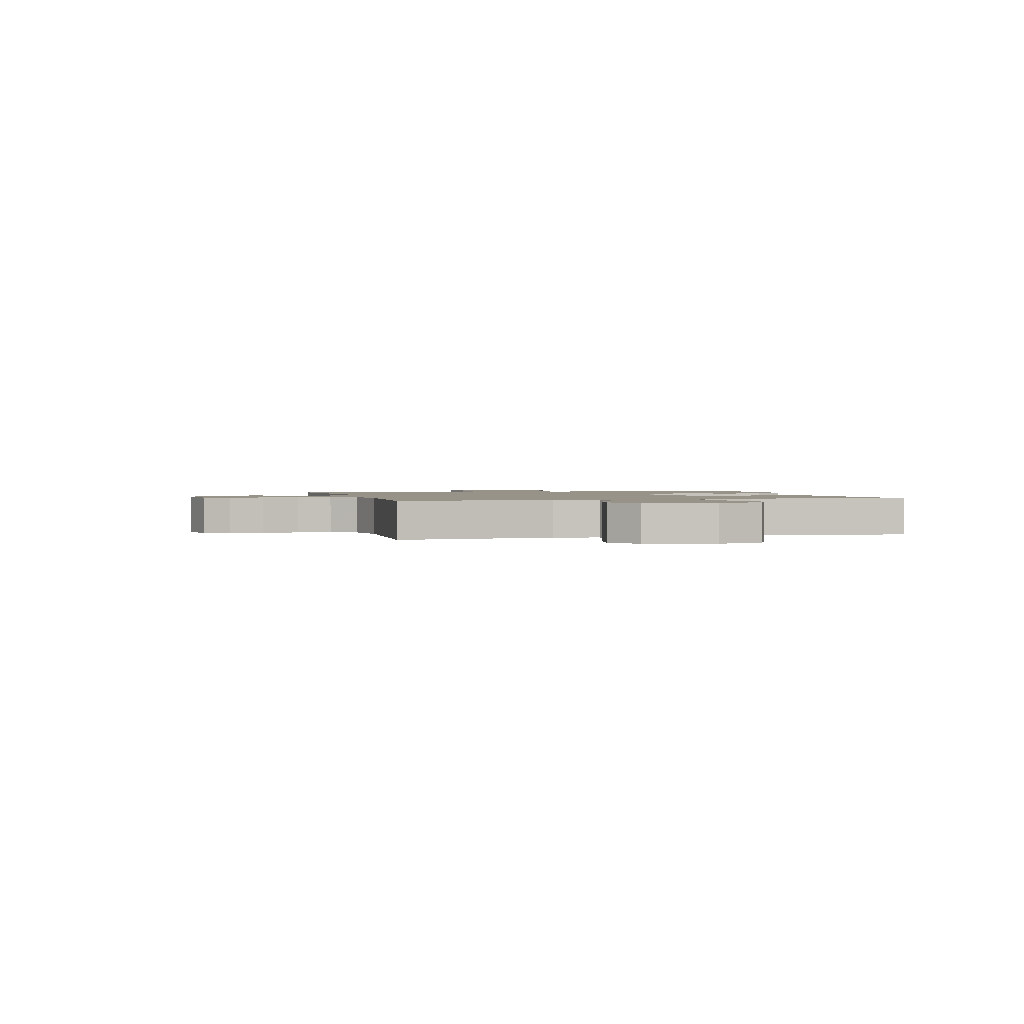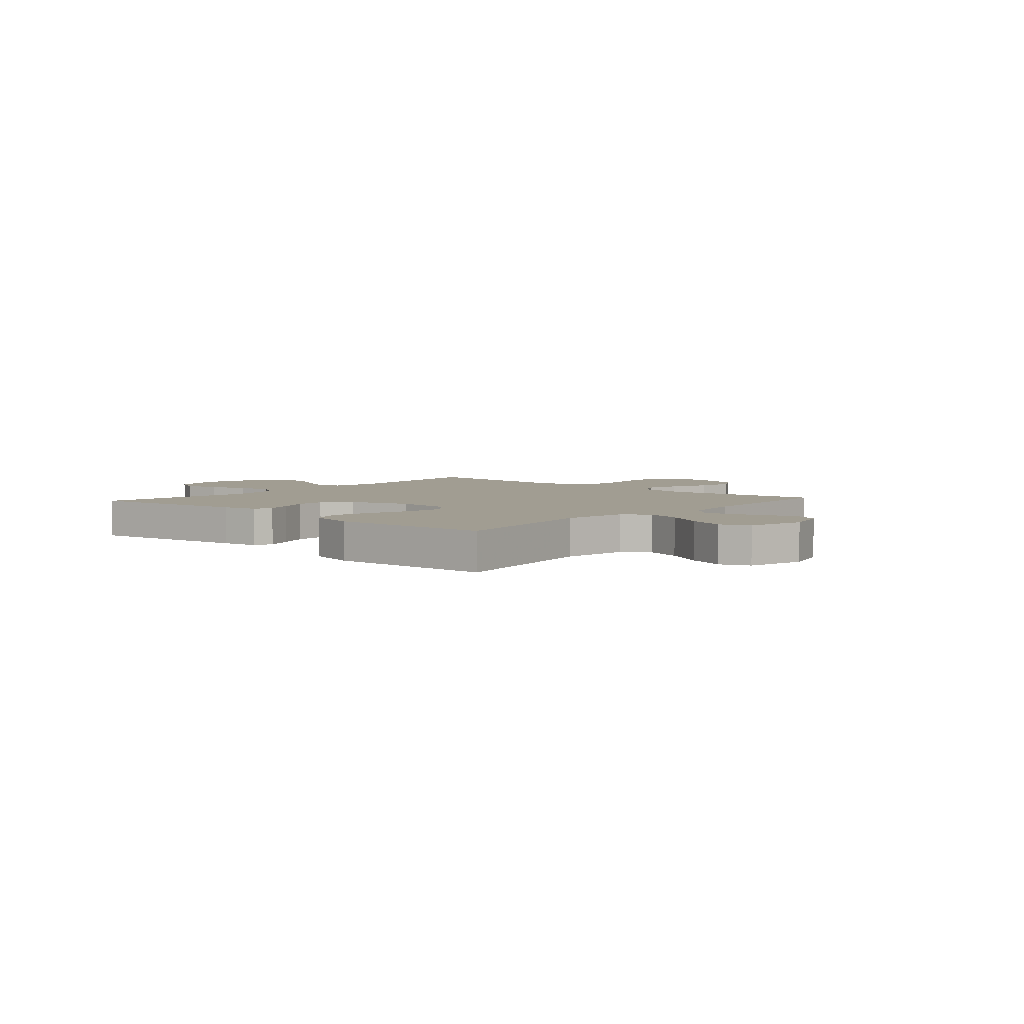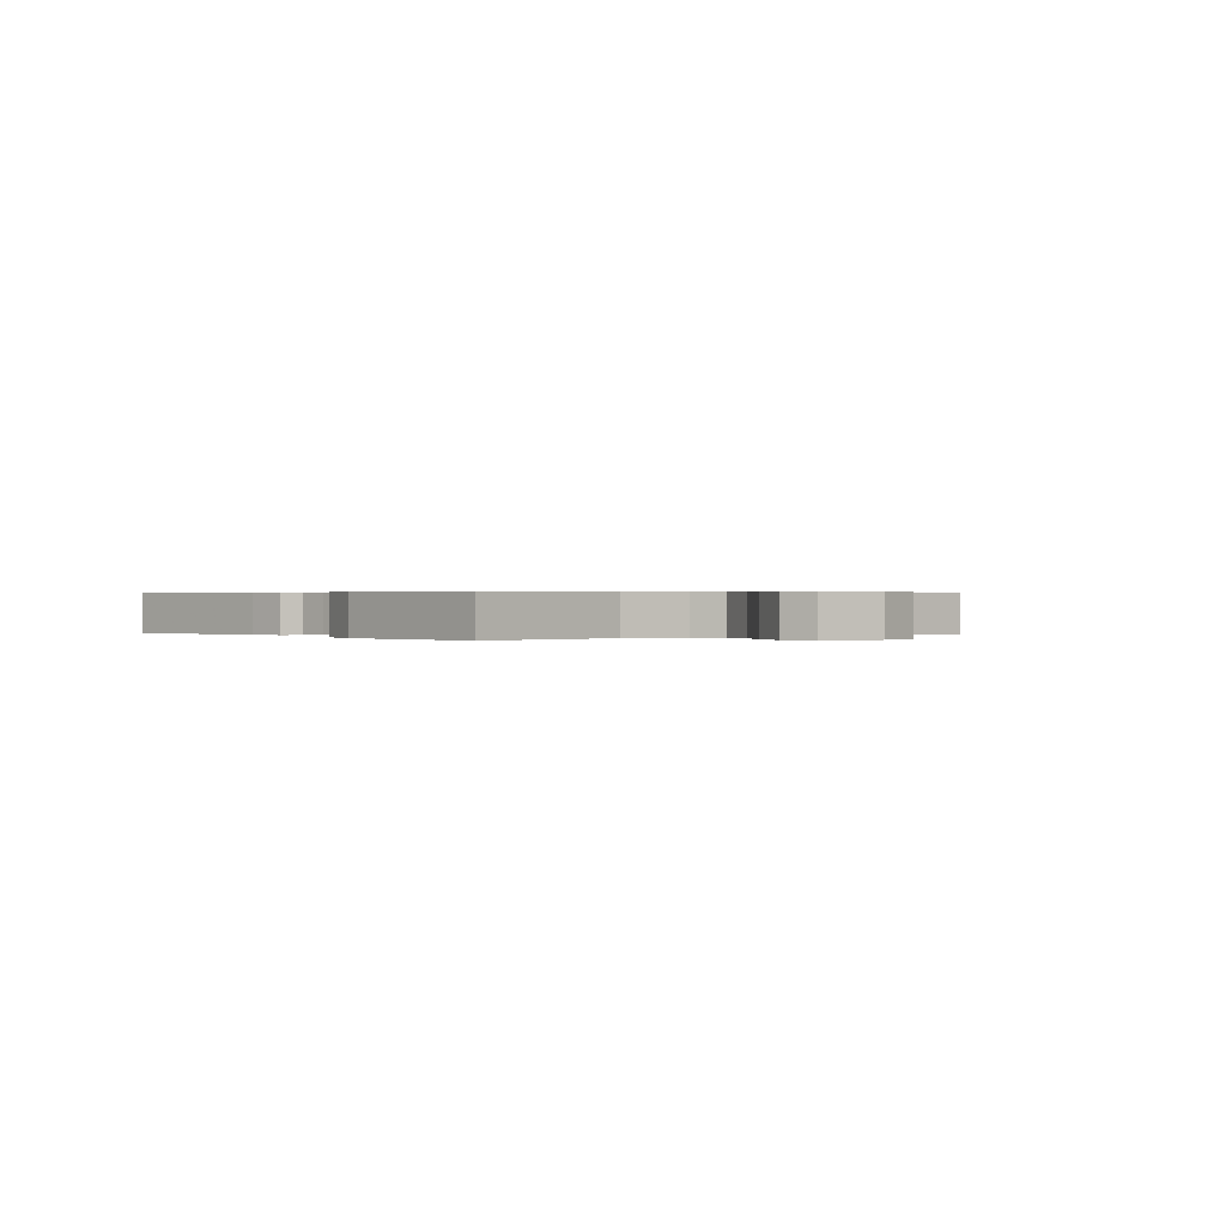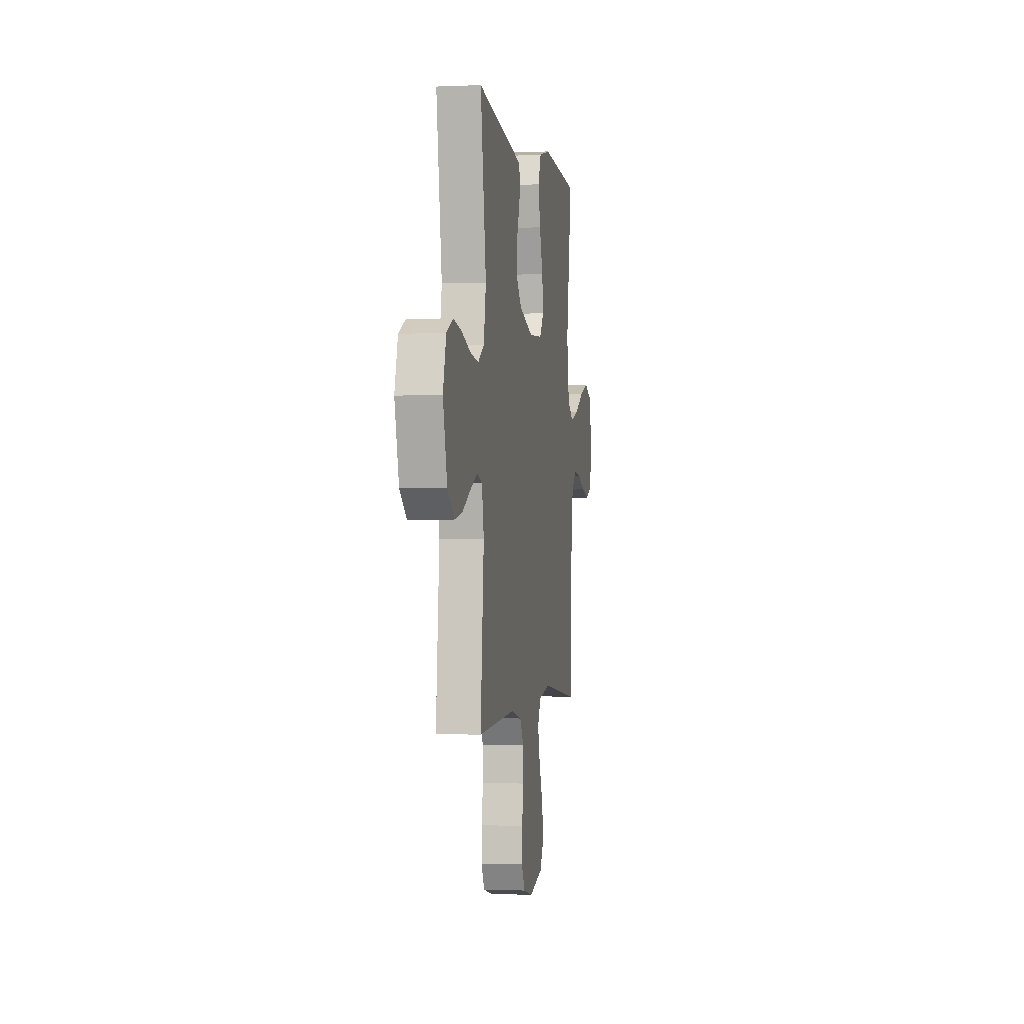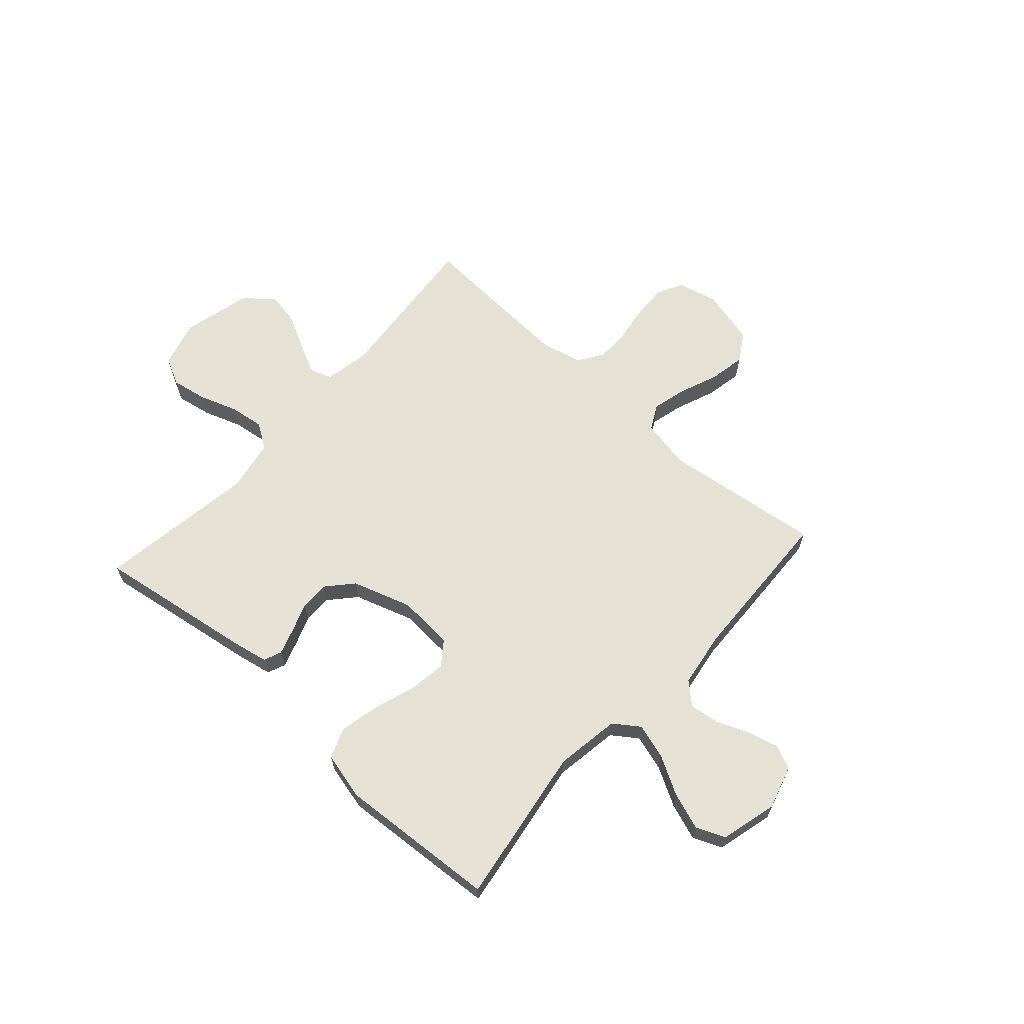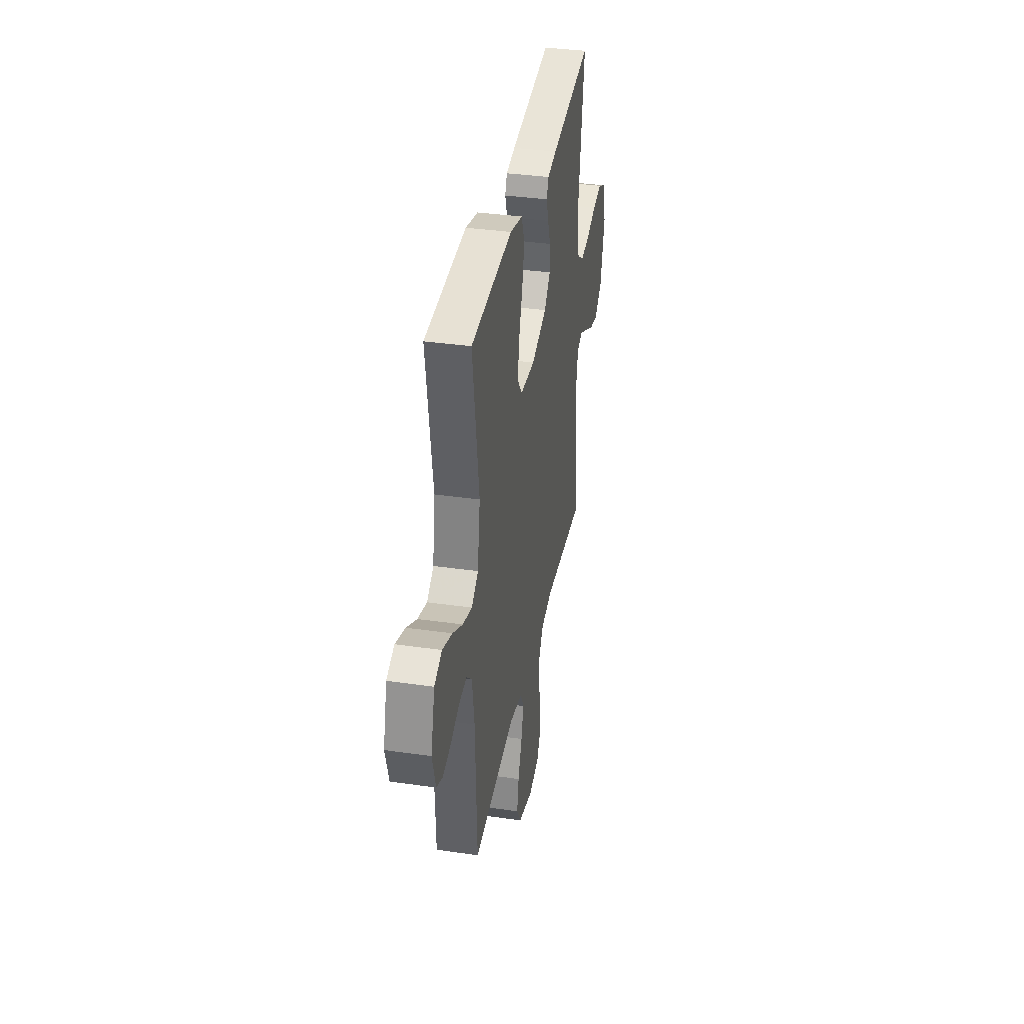
<metadata>
{"format":"obj","ext":"obj","renderer":"f3d","projection":"perspective","resolution":1024,"background":"white","views":[{"elev":1.5,"azim":-105.2,"up":"+Y"},{"elev":4.7,"azim":41.5,"up":"+Y"},{"elev":0.3,"azim":51.1,"up":"+Y"},{"elev":-1.2,"azim":-80.6,"up":"+Z"},{"elev":64.3,"azim":41.9,"up":"+Y"},{"elev":36.0,"azim":100.7,"up":"+Z"}]}
</metadata>
<code>
v 0.5 0.07 -0.5
v 0.2 0.07 -0.462
v 0.105 0.07 -0.48
v 0.08 0.07 -0.528
v 0.097 0.07 -0.593
v 0.126 0.07 -0.666
v 0.139 0.07 -0.735
v 0.107 0.07 -0.788
v 0 0.07 -0.816
v -0.075 0.07 -0.798
v -0.101 0.07 -0.75
v -0.099 0.07 -0.685
v -0.088 0.07 -0.614
v -0.088 0.07 -0.549
v -0.119 0.07 -0.501
v -0.2 0.07 -0.483
v -0.5 0.07 -0.5
v -0.473 0.07 -0.2
v -0.489 0.07 -0.114
v -0.53 0.07 -0.1
v -0.587 0.07 -0.127
v -0.652 0.07 -0.162
v -0.715 0.07 -0.174
v -0.769 0.07 -0.13
v -0.802 0.07 0
v -0.777 0.07 0.09
v -0.725 0.07 0.116
v -0.658 0.07 0.104
v -0.586 0.07 0.079
v -0.521 0.07 0.07
v -0.473 0.07 0.101
v -0.455 0.07 0.2
v -0.5 0.07 0.5
v -0.2 0.07 0.454
v -0.133 0.07 0.441
v -0.119 0.07 0.407
v -0.135 0.07 0.358
v -0.155 0.07 0.303
v -0.156 0.07 0.247
v -0.112 0.07 0.198
v 0 0.07 0.162
v 0.106 0.07 0.169
v 0.14 0.07 0.215
v 0.13 0.07 0.285
v 0.103 0.07 0.366
v 0.087 0.07 0.441
v 0.11 0.07 0.498
v 0.2 0.07 0.52
v 0.5 0.07 0.5
v 0.454 0.07 0.2
v 0.473 0.07 0.078
v 0.521 0.07 0.044
v 0.588 0.07 0.064
v 0.661 0.07 0.105
v 0.731 0.07 0.13
v 0.786 0.07 0.107
v 0.814 0.07 0
v 0.79 0.07 -0.083
v 0.745 0.07 -0.103
v 0.686 0.07 -0.088
v 0.624 0.07 -0.063
v 0.568 0.07 -0.056
v 0.528 0.07 -0.093
v 0.512 0.07 -0.2
v 0.5 0 -0.5
v 0.2 0 -0.462
v 0.105 0 -0.48
v 0.08 0 -0.528
v 0.097 0 -0.593
v 0.126 0 -0.666
v 0.139 0 -0.735
v 0.107 0 -0.788
v 0 0 -0.816
v -0.075 0 -0.798
v -0.101 0 -0.75
v -0.099 0 -0.685
v -0.088 0 -0.614
v -0.088 0 -0.549
v -0.119 0 -0.501
v -0.2 0 -0.483
v -0.5 0 -0.5
v -0.473 0 -0.2
v -0.489 0 -0.114
v -0.53 0 -0.1
v -0.587 0 -0.127
v -0.652 0 -0.162
v -0.715 0 -0.174
v -0.769 0 -0.13
v -0.802 0 0
v -0.777 0 0.09
v -0.725 0 0.116
v -0.658 0 0.104
v -0.586 0 0.079
v -0.521 0 0.07
v -0.473 0 0.101
v -0.455 0 0.2
v -0.5 0 0.5
v -0.2 0 0.454
v -0.133 0 0.441
v -0.119 0 0.407
v -0.135 0 0.358
v -0.155 0 0.303
v -0.156 0 0.247
v -0.112 0 0.198
v 0 0 0.162
v 0.106 0 0.169
v 0.14 0 0.215
v 0.13 0 0.285
v 0.103 0 0.366
v 0.087 0 0.441
v 0.11 0 0.498
v 0.2 0 0.52
v 0.5 0 0.5
v 0.454 0 0.2
v 0.473 0 0.078
v 0.521 0 0.044
v 0.588 0 0.064
v 0.661 0 0.105
v 0.731 0 0.13
v 0.786 0 0.107
v 0.814 0 0
v 0.79 0 -0.083
v 0.745 0 -0.103
v 0.686 0 -0.088
v 0.624 0 -0.063
v 0.568 0 -0.056
v 0.528 0 -0.093
v 0.512 0 -0.2
f 59 60 61
f 58 59 61
f 57 58 61
f 56 57 61
f 55 56 61
f 54 55 61
f 53 54 61
f 52 53 61 62
f 51 52 62 63
f 48 49 50
f 47 48 50
f 46 47 50
f 45 46 50
f 44 45 50
f 43 44 50 51
f 51 63 64
f 43 51 64
f 42 43 64
f 36 37 38
f 35 36 38
f 34 35 38
f 33 34 38
f 32 33 38
f 31 32 38 39
f 30 31 39 40
f 27 28 29
f 26 27 29
f 25 26 29
f 24 25 29
f 23 24 29
f 22 23 29
f 21 22 29
f 20 21 29 30
f 30 40 41
f 20 30 41
f 19 20 41
f 16 17 18
f 41 42 64
f 19 41 64
f 18 19 64
f 16 18 64
f 15 16 64
f 11 12 13
f 10 11 13
f 9 10 13
f 8 9 13
f 7 8 13
f 6 7 13
f 5 6 13
f 64 1 2
f 64 2 3
f 14 15 64 3
f 4 5 13 14
f 3 4 14
f 125 124 123
f 125 123 122
f 125 122 121
f 125 121 120
f 125 120 119
f 125 119 118
f 125 118 117
f 126 125 117 116
f 127 126 116 115
f 114 113 112
f 114 112 111
f 114 111 110
f 114 110 109
f 114 109 108
f 115 114 108 107
f 128 127 115
f 128 115 107
f 128 107 106
f 102 101 100
f 102 100 99
f 102 99 98
f 102 98 97
f 102 97 96
f 103 102 96 95
f 104 103 95 94
f 93 92 91
f 93 91 90
f 93 90 89
f 93 89 88
f 93 88 87
f 93 87 86
f 93 86 85
f 94 93 85 84
f 105 104 94
f 105 94 84
f 105 84 83
f 82 81 80
f 128 106 105
f 128 105 83
f 128 83 82
f 128 82 80
f 128 80 79
f 77 76 75
f 77 75 74
f 77 74 73
f 77 73 72
f 77 72 71
f 77 71 70
f 77 70 69
f 66 65 128
f 67 66 128
f 67 128 79 78
f 78 77 69 68
f 78 68 67
f 1 65 66 2
f 2 66 67 3
f 3 67 68 4
f 4 68 69 5
f 5 69 70 6
f 6 70 71 7
f 7 71 72 8
f 8 72 73 9
f 9 73 74 10
f 10 74 75 11
f 11 75 76 12
f 12 76 77 13
f 13 77 78 14
f 14 78 79 15
f 15 79 80 16
f 16 80 81 17
f 17 81 82 18
f 18 82 83 19
f 19 83 84 20
f 20 84 85 21
f 21 85 86 22
f 22 86 87 23
f 23 87 88 24
f 24 88 89 25
f 25 89 90 26
f 26 90 91 27
f 27 91 92 28
f 28 92 93 29
f 29 93 94 30
f 30 94 95 31
f 31 95 96 32
f 32 96 97 33
f 33 97 98 34
f 34 98 99 35
f 35 99 100 36
f 36 100 101 37
f 37 101 102 38
f 38 102 103 39
f 39 103 104 40
f 40 104 105 41
f 41 105 106 42
f 42 106 107 43
f 43 107 108 44
f 44 108 109 45
f 45 109 110 46
f 46 110 111 47
f 47 111 112 48
f 48 112 113 49
f 49 113 114 50
f 50 114 115 51
f 51 115 116 52
f 52 116 117 53
f 53 117 118 54
f 54 118 119 55
f 55 119 120 56
f 56 120 121 57
f 57 121 122 58
f 58 122 123 59
f 59 123 124 60
f 60 124 125 61
f 61 125 126 62
f 62 126 127 63
f 63 127 128 64
f 64 128 65 1

</code>
